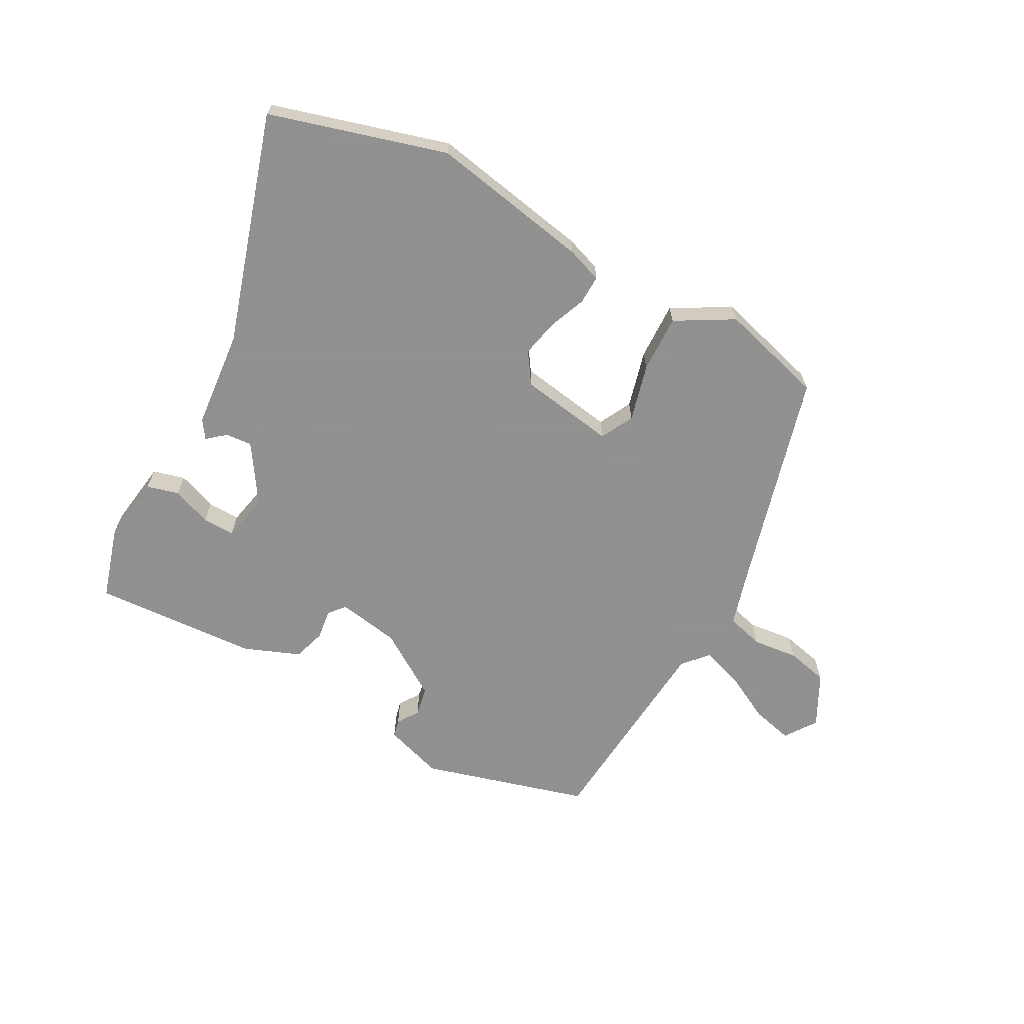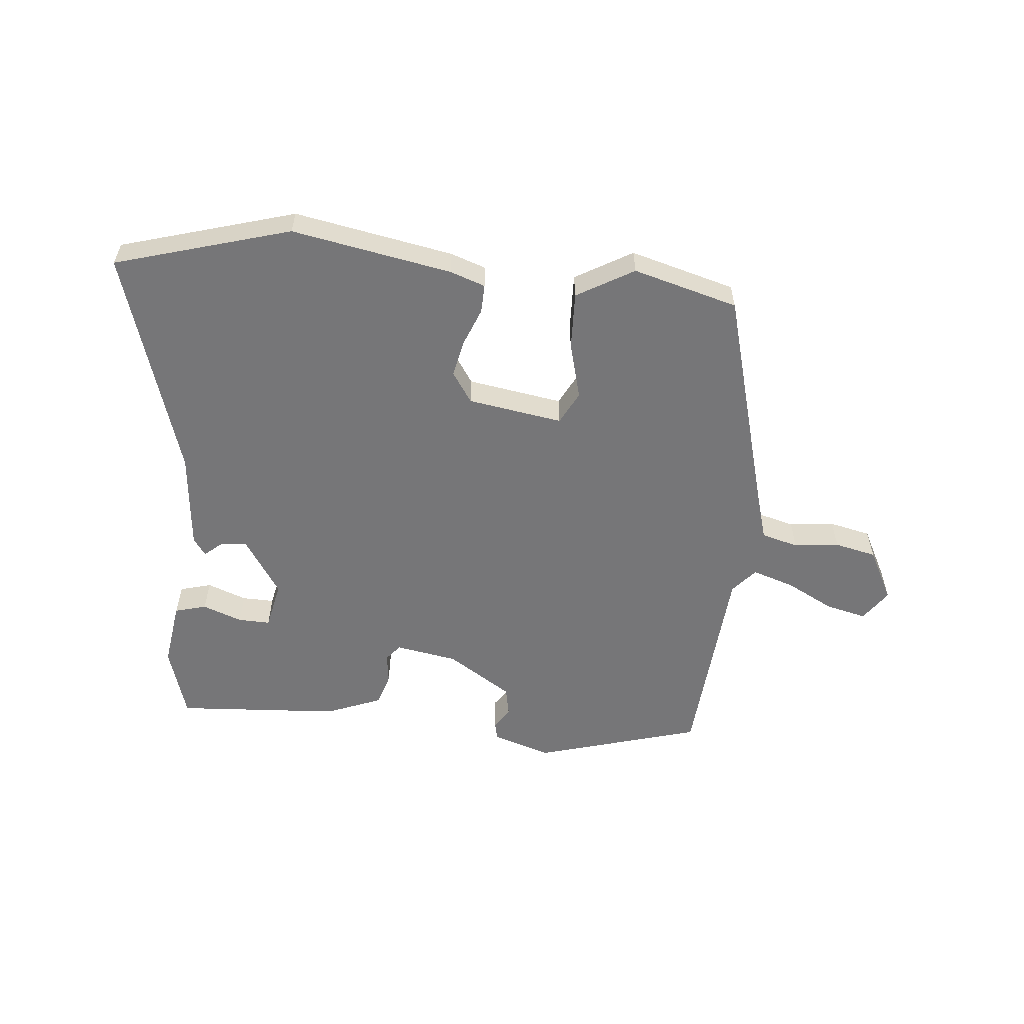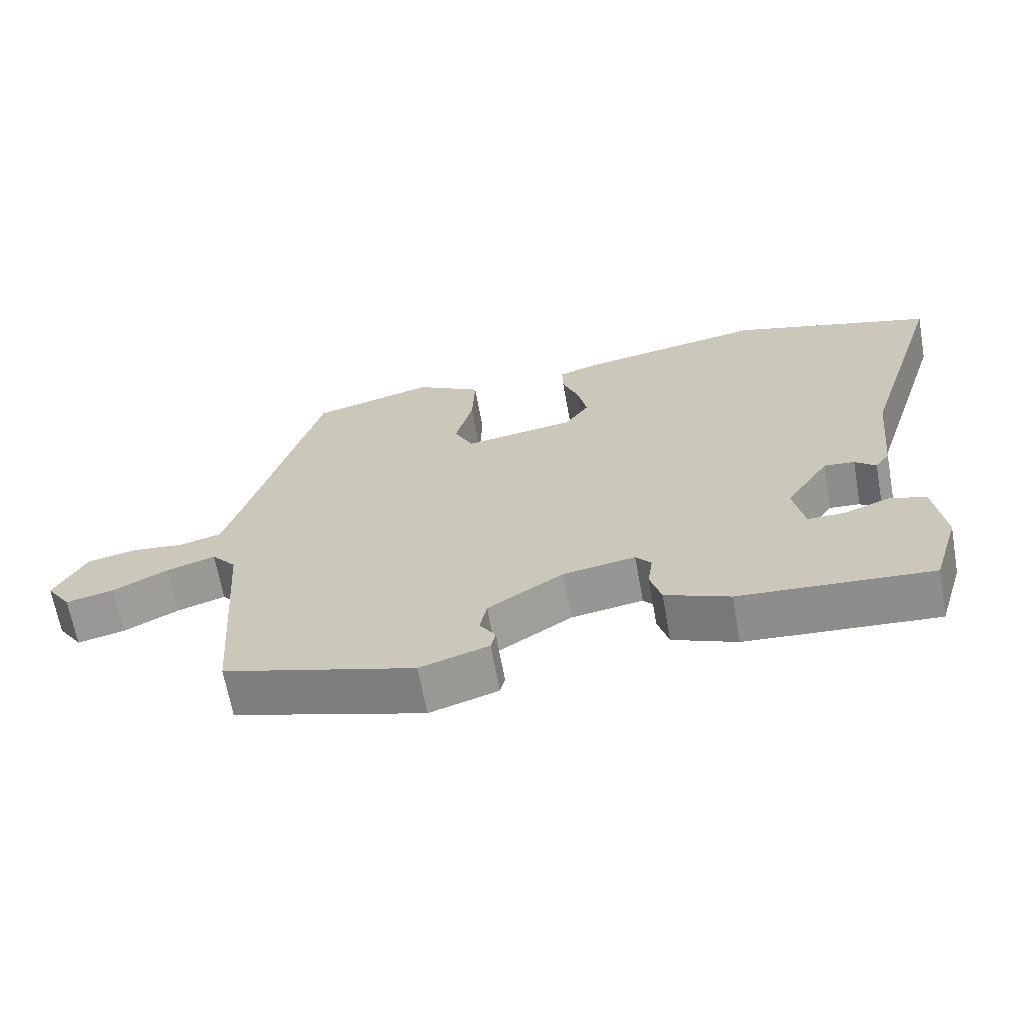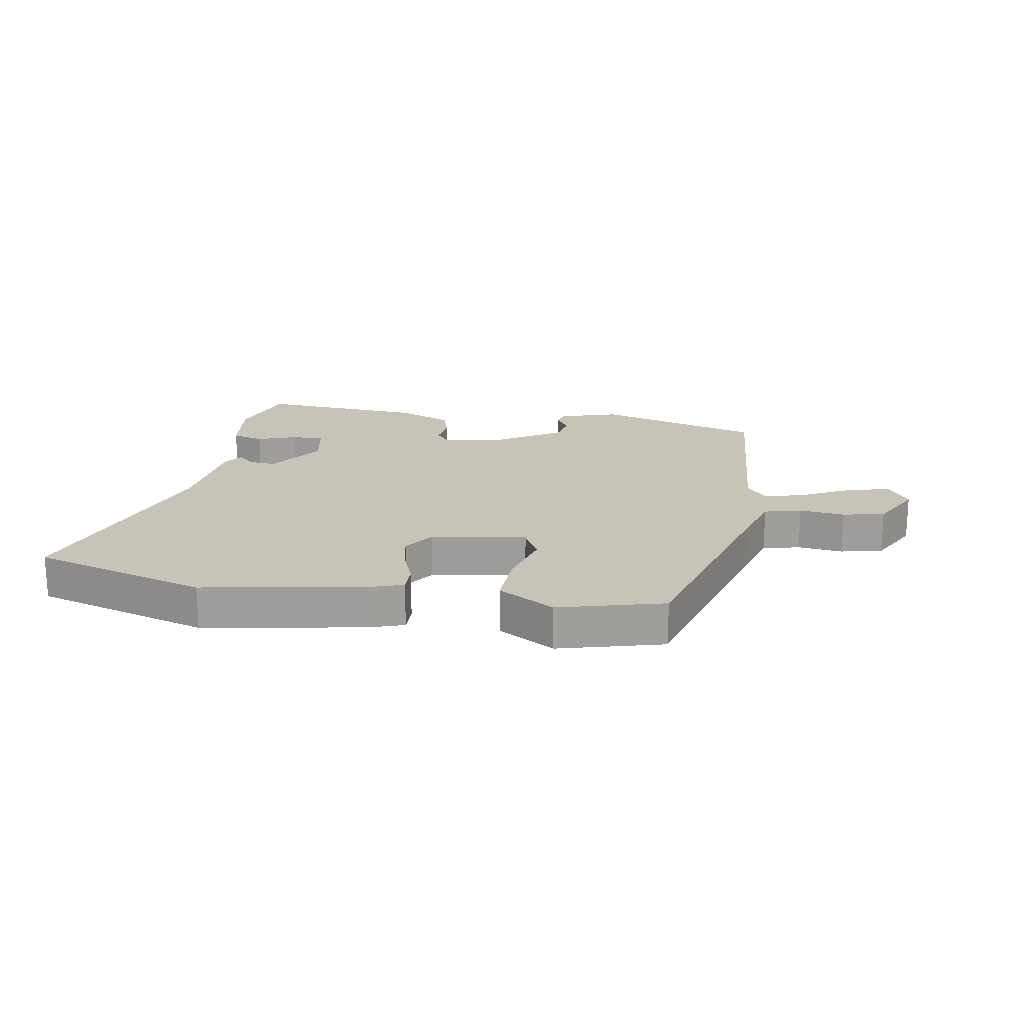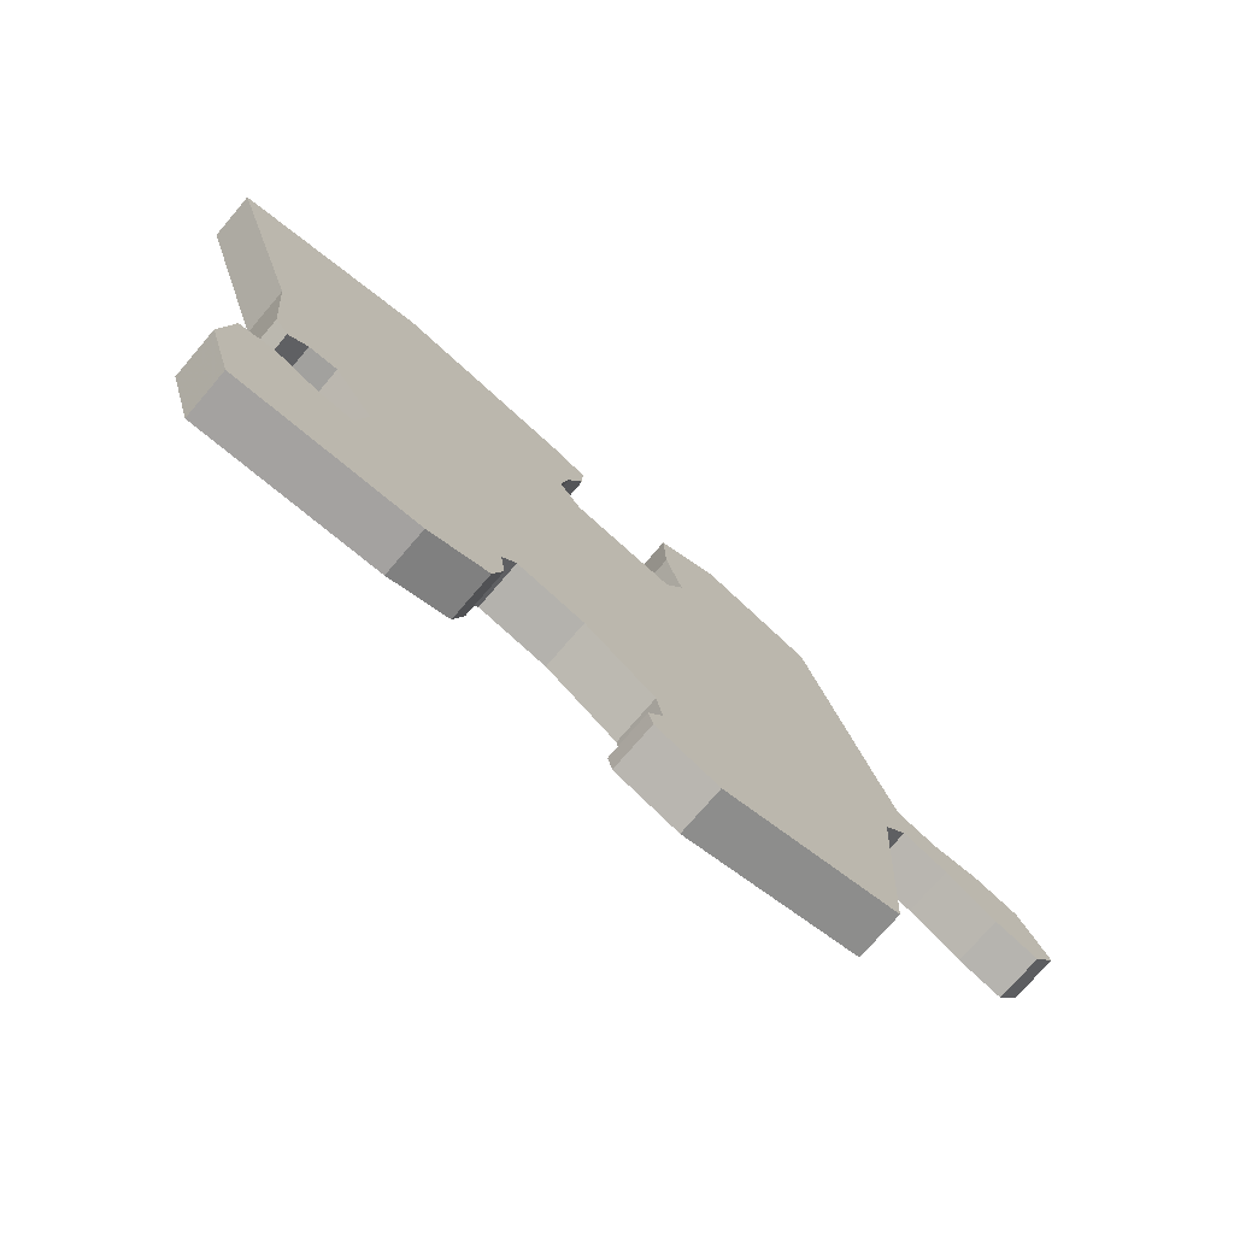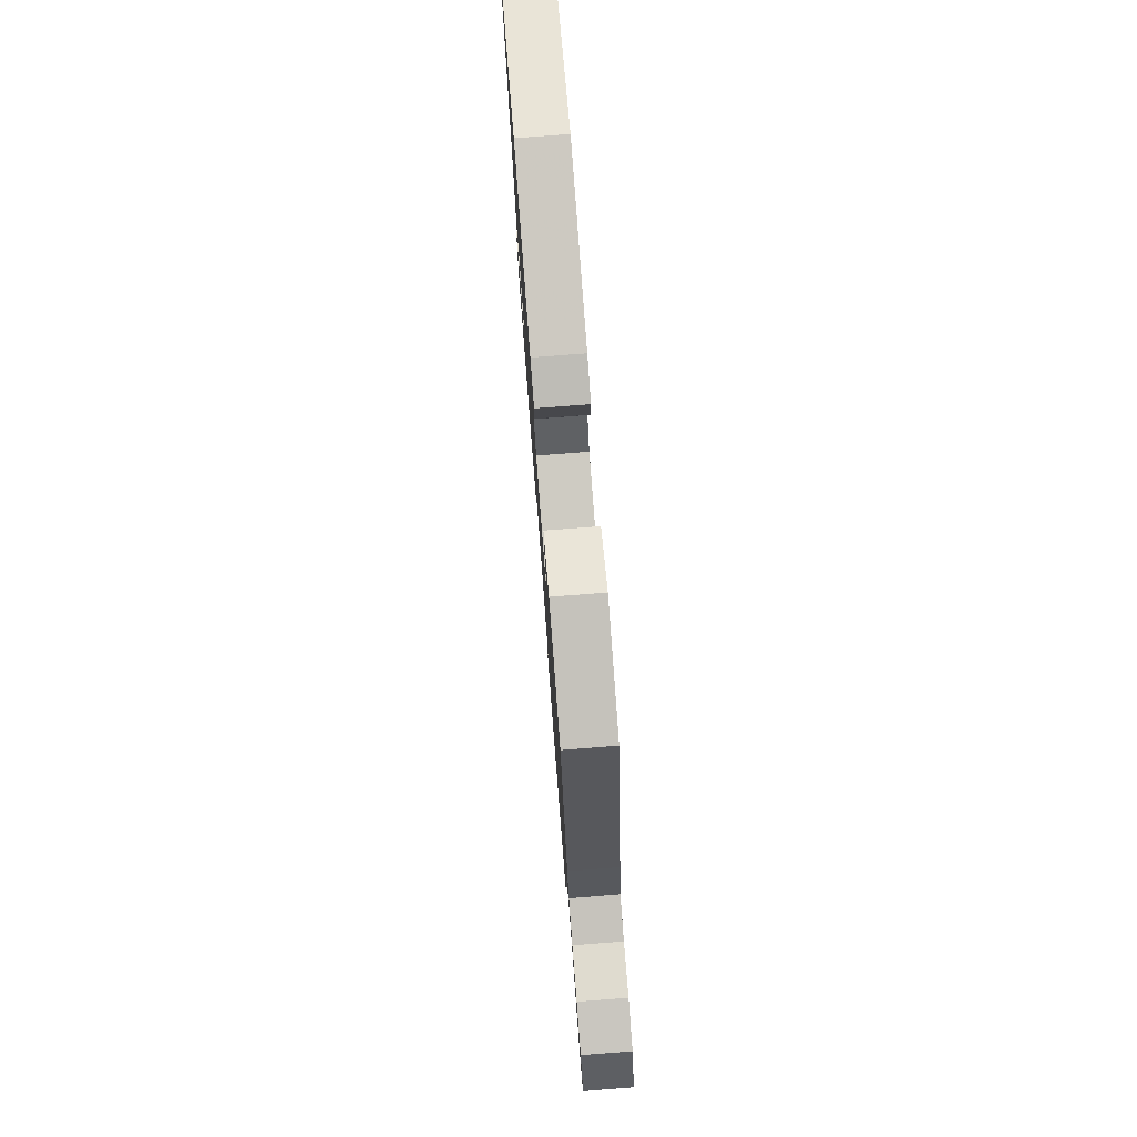
<metadata>
{"format":"obj","ext":"obj","renderer":"f3d","projection":"perspective","resolution":1024,"background":"white","views":[{"elev":-65.8,"azim":-29.1,"up":"+Y"},{"elev":-56.9,"azim":-5.9,"up":"+Y"},{"elev":-65.8,"azim":-169.8,"up":"+Z"},{"elev":19.6,"azim":9.6,"up":"+Y"},{"elev":-75.1,"azim":-40.6,"up":"+Z"},{"elev":76.9,"azim":85.6,"up":"+Z"}]}
</metadata>
<code>
v 0.482 0.07 -0.443
v 0.205 0.07 -0.525
v 0.106 0.07 -0.494
v 0.099 0.07 -0.465
v 0.122 0.07 -0.429
v 0.112 0.07 -0.38
v 0.003 0.07 -0.311
v -0.101 0.07 -0.294
v -0.123 0.07 -0.321
v -0.116 0.07 -0.372
v -0.132 0.07 -0.426
v -0.225 0.07 -0.464
v -0.501 0.07 -0.484
v -0.539 0.07 -0.362
v -0.524 0.07 -0.251
v -0.471 0.07 -0.236
v -0.405 0.07 -0.26
v -0.351 0.07 -0.261
v -0.335 0.07 -0.181
v -0.398 0.07 -0.086
v -0.442 0.07 -0.09
v -0.472 0.07 -0.116
v -0.493 0.07 -0.086
v -0.51 0.07 0.078
v -0.632 0.07 0.46
v -0.339 0.07 0.548
v -0.071 0.07 0.501
v -0.012 0.07 0.481
v -0.013 0.07 0.433
v -0.037 0.07 0.371
v -0.05 0.07 0.308
v -0.015 0.07 0.257
v 0.144 0.07 0.233
v 0.172 0.07 0.288
v 0.146 0.07 0.383
v 0.142 0.07 0.479
v 0.237 0.07 0.535
v 0.413 0.07 0.488
v 0.517 0.07 0.121
v 0.544 0.07 0.031
v 0.606 0.07 0.015
v 0.682 0.07 0.024
v 0.752 0.07 0.009
v 0.798 0.07 -0.078
v 0.762 0.07 -0.131
v 0.693 0.07 -0.115
v 0.613 0.07 -0.074
v 0.543 0.07 -0.052
v 0.507 0.07 -0.094
v 0.482 0 -0.443
v 0.205 0 -0.525
v 0.106 0 -0.494
v 0.099 0 -0.465
v 0.122 0 -0.429
v 0.112 0 -0.38
v 0.003 0 -0.311
v -0.101 0 -0.294
v -0.123 0 -0.321
v -0.116 0 -0.372
v -0.132 0 -0.426
v -0.225 0 -0.464
v -0.501 0 -0.484
v -0.539 0 -0.362
v -0.524 0 -0.251
v -0.471 0 -0.236
v -0.405 0 -0.26
v -0.351 0 -0.261
v -0.335 0 -0.181
v -0.398 0 -0.086
v -0.442 0 -0.09
v -0.472 0 -0.116
v -0.493 0 -0.086
v -0.51 0 0.078
v -0.632 0 0.46
v -0.339 0 0.548
v -0.071 0 0.501
v -0.012 0 0.481
v -0.013 0 0.433
v -0.037 0 0.371
v -0.05 0 0.308
v -0.015 0 0.257
v 0.144 0 0.233
v 0.172 0 0.288
v 0.146 0 0.383
v 0.142 0 0.479
v 0.237 0 0.535
v 0.413 0 0.488
v 0.517 0 0.121
v 0.544 0 0.031
v 0.606 0 0.015
v 0.682 0 0.024
v 0.752 0 0.009
v 0.798 0 -0.078
v 0.762 0 -0.131
v 0.693 0 -0.115
v 0.613 0 -0.074
v 0.543 0 -0.052
v 0.507 0 -0.094
f 44 45 46 47
f 44 47 48
f 41 42 43 44
f 40 41 44 48
f 39 40 48 49
f 34 35 36 37
f 34 37 38 39
f 27 28 29 30
f 27 30 31
f 24 25 26 27
f 24 27 31
f 21 22 23 24
f 20 21 24 31
f 19 20 31 32
f 14 15 16 17
f 14 17 18
f 13 14 18
f 12 13 18
f 9 10 11 12
f 9 12 18 19
f 2 3 4 5
f 2 5 6
f 1 2 6
f 49 1 6 7
f 33 34 39 49
f 8 9 19 32
f 32 33 49
f 7 8 32 49
f 96 95 94 93
f 97 96 93
f 93 92 91 90
f 97 93 90 89
f 98 97 89 88
f 86 85 84 83
f 88 87 86 83
f 79 78 77 76
f 80 79 76
f 76 75 74 73
f 80 76 73
f 73 72 71 70
f 80 73 70 69
f 81 80 69 68
f 66 65 64 63
f 67 66 63
f 67 63 62
f 67 62 61
f 61 60 59 58
f 68 67 61 58
f 54 53 52 51
f 55 54 51
f 55 51 50
f 56 55 50 98
f 98 88 83 82
f 81 68 58 57
f 98 82 81
f 98 81 57 56
f 1 50 51 2
f 2 51 52 3
f 3 52 53 4
f 4 53 54 5
f 5 54 55 6
f 6 55 56 7
f 7 56 57 8
f 8 57 58 9
f 9 58 59 10
f 10 59 60 11
f 11 60 61 12
f 12 61 62 13
f 13 62 63 14
f 14 63 64 15
f 15 64 65 16
f 16 65 66 17
f 17 66 67 18
f 18 67 68 19
f 19 68 69 20
f 20 69 70 21
f 21 70 71 22
f 22 71 72 23
f 23 72 73 24
f 24 73 74 25
f 25 74 75 26
f 26 75 76 27
f 27 76 77 28
f 28 77 78 29
f 29 78 79 30
f 30 79 80 31
f 31 80 81 32
f 32 81 82 33
f 33 82 83 34
f 34 83 84 35
f 35 84 85 36
f 36 85 86 37
f 37 86 87 38
f 38 87 88 39
f 39 88 89 40
f 40 89 90 41
f 41 90 91 42
f 42 91 92 43
f 43 92 93 44
f 44 93 94 45
f 45 94 95 46
f 46 95 96 47
f 47 96 97 48
f 48 97 98 49
f 49 98 50 1

</code>
